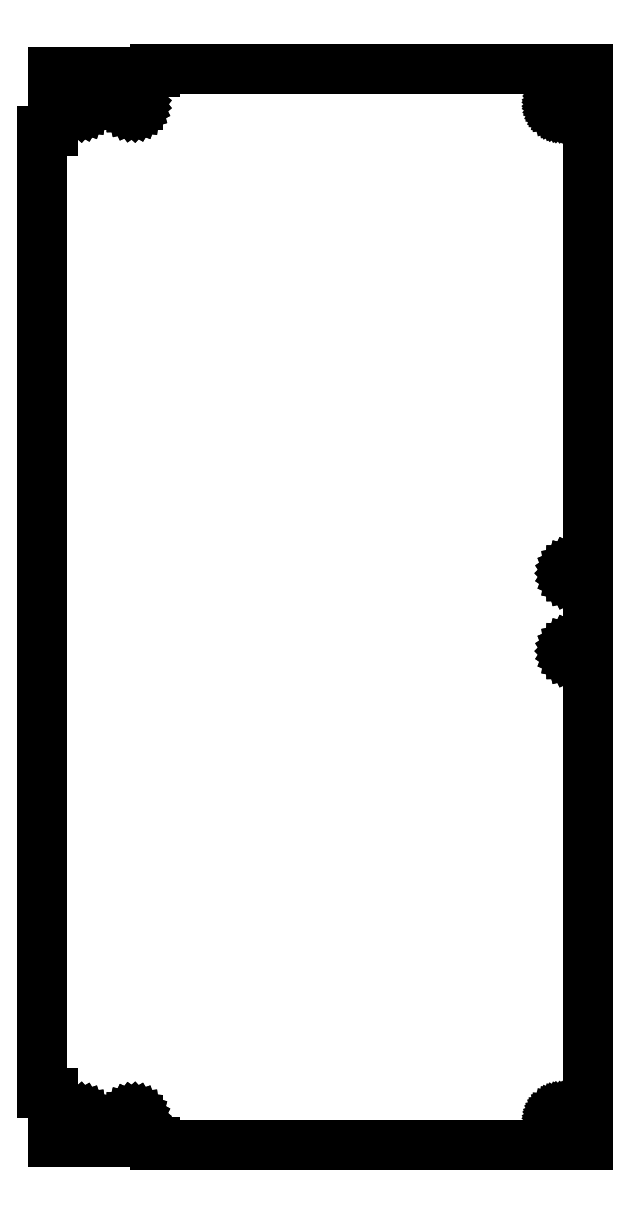
<metadata>
{"format":"dxf","ext":"dxf","renderer":"ezdxf+matplotlib","layout":"modelspace","background":"white","min_lineweight":24,"dpi":150}
</metadata>
<code>
0
SECTION
2
ENTITIES
0
LINE
8
0
10
-306
11
-306
20
230
21
769
0
LINE
8
0
10
-306
11
-300
20
769
21
769
0
LINE
8
0
10
-300
11
-300
20
769
21
802
0
LINE
8
0
10
-300
11
-243
20
802
21
802
0
LINE
8
0
10
-243
11
-243
20
802
21
804
0
LINE
8
0
10
-243
11
-0.5
20
804
21
804
0
LINE
8
0
10
-0.5
11
-0.5
20
804
21
201
0
LINE
8
0
10
-0.5
11
-243
20
201
21
201
0
LINE
8
0
10
-243
11
-243
20
201
21
203
0
LINE
8
0
10
-243
11
-300
20
203
21
203
0
LINE
8
0
10
-300
11
-300
20
203
21
230
0
LINE
8
0
10
-300
11
-306
20
230
21
230
0
LINE
8
0
10
-287.4
11
-287.4
20
215
21
215.5
0
LINE
8
0
10
-287.4
11
-287.2
20
215.5
21
215.9
0
LINE
8
0
10
-287.2
11
-287
20
215.9
21
216.4
0
LINE
8
0
10
-287
11
-286.7
20
216.4
21
216.7
0
LINE
8
0
10
-286.7
11
-286.3
20
216.7
21
217
0
LINE
8
0
10
-286.3
11
-285.8
20
217
21
217.3
0
LINE
8
0
10
-285.8
11
-285.4
20
217.3
21
217.4
0
LINE
8
0
10
-285.4
11
-284.9
20
217.4
21
217.4
0
LINE
8
0
10
-284.9
11
-284.4
20
217.4
21
217.3
0
LINE
8
0
10
-284.4
11
-283.9
20
217.3
21
217.2
0
LINE
8
0
10
-283.9
11
-283.5
20
217.2
21
216.9
0
LINE
8
0
10
-283.5
11
-283.2
20
216.9
21
216.6
0
LINE
8
0
10
-283.2
11
-282.9
20
216.6
21
216.2
0
LINE
8
0
10
-282.9
11
-282.7
20
216.2
21
215.7
0
LINE
8
0
10
-282.7
11
-282.6
20
215.7
21
215.2
0
LINE
8
0
10
-282.6
11
-282.6
20
215.2
21
214.8
0
LINE
8
0
10
-282.6
11
-282.7
20
214.8
21
214.3
0
LINE
8
0
10
-282.7
11
-282.9
20
214.3
21
213.8
0
LINE
8
0
10
-282.9
11
-283.2
20
213.8
21
213.4
0
LINE
8
0
10
-283.2
11
-283.5
20
213.4
21
213.1
0
LINE
8
0
10
-283.5
11
-283.9
20
213.1
21
212.8
0
LINE
8
0
10
-283.9
11
-284.4
20
212.8
21
212.7
0
LINE
8
0
10
-284.4
11
-284.9
20
212.7
21
212.6
0
LINE
8
0
10
-284.9
11
-285.4
20
212.6
21
212.6
0
LINE
8
0
10
-285.4
11
-285.8
20
212.6
21
212.7
0
LINE
8
0
10
-285.8
11
-286.3
20
212.7
21
213
0
LINE
8
0
10
-286.3
11
-286.7
20
213
21
213.3
0
LINE
8
0
10
-286.7
11
-287
20
213.3
21
213.6
0
LINE
8
0
10
-287
11
-287.2
20
213.6
21
214.1
0
LINE
8
0
10
-287.2
11
-287.4
20
214.1
21
214.5
0
LINE
8
0
10
-287.4
11
-287.4
20
214.5
21
215
0
LINE
8
0
10
-287.4
11
-287.4
20
784
21
784.5
0
LINE
8
0
10
-287.4
11
-287.2
20
784.5
21
784.9
0
LINE
8
0
10
-287.2
11
-287
20
784.9
21
785.4
0
LINE
8
0
10
-287
11
-286.7
20
785.4
21
785.7
0
LINE
8
0
10
-286.7
11
-286.3
20
785.7
21
786
0
LINE
8
0
10
-286.3
11
-285.8
20
786
21
786.3
0
LINE
8
0
10
-285.8
11
-285.4
20
786.3
21
786.4
0
LINE
8
0
10
-285.4
11
-284.9
20
786.4
21
786.4
0
LINE
8
0
10
-284.9
11
-284.4
20
786.4
21
786.3
0
LINE
8
0
10
-284.4
11
-283.9
20
786.3
21
786.2
0
LINE
8
0
10
-283.9
11
-283.5
20
786.2
21
785.9
0
LINE
8
0
10
-283.5
11
-283.2
20
785.9
21
785.6
0
LINE
8
0
10
-283.2
11
-282.9
20
785.6
21
785.2
0
LINE
8
0
10
-282.9
11
-282.7
20
785.2
21
784.7
0
LINE
8
0
10
-282.7
11
-282.6
20
784.7
21
784.2
0
LINE
8
0
10
-282.6
11
-282.6
20
784.2
21
783.8
0
LINE
8
0
10
-282.6
11
-282.7
20
783.8
21
783.3
0
LINE
8
0
10
-282.7
11
-282.9
20
783.3
21
782.8
0
LINE
8
0
10
-282.9
11
-283.2
20
782.8
21
782.4
0
LINE
8
0
10
-283.2
11
-283.5
20
782.4
21
782.1
0
LINE
8
0
10
-283.5
11
-283.9
20
782.1
21
781.8
0
LINE
8
0
10
-283.9
11
-284.4
20
781.8
21
781.7
0
LINE
8
0
10
-284.4
11
-284.9
20
781.7
21
781.6
0
LINE
8
0
10
-284.9
11
-285.4
20
781.6
21
781.6
0
LINE
8
0
10
-285.4
11
-285.8
20
781.6
21
781.7
0
LINE
8
0
10
-285.8
11
-286.3
20
781.7
21
782
0
LINE
8
0
10
-286.3
11
-286.7
20
782
21
782.3
0
LINE
8
0
10
-286.7
11
-287
20
782.3
21
782.6
0
LINE
8
0
10
-287
11
-287.2
20
782.6
21
783.1
0
LINE
8
0
10
-287.2
11
-287.4
20
783.1
21
783.5
0
LINE
8
0
10
-287.4
11
-287.4
20
783.5
21
784
0
LINE
8
0
10
-257.4
11
-257.4
20
215
21
215.5
0
LINE
8
0
10
-257.4
11
-257.2
20
215.5
21
215.9
0
LINE
8
0
10
-257.2
11
-257
20
215.9
21
216.4
0
LINE
8
0
10
-257
11
-256.7
20
216.4
21
216.7
0
LINE
8
0
10
-256.7
11
-256.3
20
216.7
21
217
0
LINE
8
0
10
-256.3
11
-255.8
20
217
21
217.3
0
LINE
8
0
10
-255.8
11
-255.4
20
217.3
21
217.4
0
LINE
8
0
10
-255.4
11
-254.9
20
217.4
21
217.4
0
LINE
8
0
10
-254.9
11
-254.4
20
217.4
21
217.3
0
LINE
8
0
10
-254.4
11
-253.9
20
217.3
21
217.2
0
LINE
8
0
10
-253.9
11
-253.5
20
217.2
21
216.9
0
LINE
8
0
10
-253.5
11
-253.2
20
216.9
21
216.6
0
LINE
8
0
10
-253.2
11
-252.9
20
216.6
21
216.2
0
LINE
8
0
10
-252.9
11
-252.7
20
216.2
21
215.7
0
LINE
8
0
10
-252.7
11
-252.6
20
215.7
21
215.2
0
LINE
8
0
10
-252.6
11
-252.6
20
215.2
21
214.8
0
LINE
8
0
10
-252.6
11
-252.7
20
214.8
21
214.3
0
LINE
8
0
10
-252.7
11
-252.9
20
214.3
21
213.8
0
LINE
8
0
10
-252.9
11
-253.2
20
213.8
21
213.4
0
LINE
8
0
10
-253.2
11
-253.5
20
213.4
21
213.1
0
LINE
8
0
10
-253.5
11
-253.9
20
213.1
21
212.8
0
LINE
8
0
10
-253.9
11
-254.4
20
212.8
21
212.7
0
LINE
8
0
10
-254.4
11
-254.9
20
212.7
21
212.6
0
LINE
8
0
10
-254.9
11
-255.4
20
212.6
21
212.6
0
LINE
8
0
10
-255.4
11
-255.8
20
212.6
21
212.7
0
LINE
8
0
10
-255.8
11
-256.3
20
212.7
21
213
0
LINE
8
0
10
-256.3
11
-256.7
20
213
21
213.3
0
LINE
8
0
10
-256.7
11
-257
20
213.3
21
213.6
0
LINE
8
0
10
-257
11
-257.2
20
213.6
21
214.1
0
LINE
8
0
10
-257.2
11
-257.4
20
214.1
21
214.5
0
LINE
8
0
10
-257.4
11
-257.4
20
214.5
21
215
0
LINE
8
0
10
-257.4
11
-257.4
20
784
21
784.5
0
LINE
8
0
10
-257.4
11
-257.2
20
784.5
21
784.9
0
LINE
8
0
10
-257.2
11
-257
20
784.9
21
785.4
0
LINE
8
0
10
-257
11
-256.7
20
785.4
21
785.7
0
LINE
8
0
10
-256.7
11
-256.3
20
785.7
21
786
0
LINE
8
0
10
-256.3
11
-255.8
20
786
21
786.3
0
LINE
8
0
10
-255.8
11
-255.4
20
786.3
21
786.4
0
LINE
8
0
10
-255.4
11
-254.9
20
786.4
21
786.4
0
LINE
8
0
10
-254.9
11
-254.4
20
786.4
21
786.3
0
LINE
8
0
10
-254.4
11
-253.9
20
786.3
21
786.2
0
LINE
8
0
10
-253.9
11
-253.5
20
786.2
21
785.9
0
LINE
8
0
10
-253.5
11
-253.2
20
785.9
21
785.6
0
LINE
8
0
10
-253.2
11
-252.9
20
785.6
21
785.2
0
LINE
8
0
10
-252.9
11
-252.7
20
785.2
21
784.7
0
LINE
8
0
10
-252.7
11
-252.6
20
784.7
21
784.2
0
LINE
8
0
10
-252.6
11
-252.6
20
784.2
21
783.8
0
LINE
8
0
10
-252.6
11
-252.7
20
783.8
21
783.3
0
LINE
8
0
10
-252.7
11
-252.9
20
783.3
21
782.8
0
LINE
8
0
10
-252.9
11
-253.2
20
782.8
21
782.4
0
LINE
8
0
10
-253.2
11
-253.5
20
782.4
21
782.1
0
LINE
8
0
10
-253.5
11
-253.9
20
782.1
21
781.8
0
LINE
8
0
10
-253.9
11
-254.4
20
781.8
21
781.7
0
LINE
8
0
10
-254.4
11
-254.9
20
781.7
21
781.6
0
LINE
8
0
10
-254.9
11
-255.4
20
781.6
21
781.6
0
LINE
8
0
10
-255.4
11
-255.8
20
781.6
21
781.7
0
LINE
8
0
10
-255.8
11
-256.3
20
781.7
21
782
0
LINE
8
0
10
-256.3
11
-256.7
20
782
21
782.3
0
LINE
8
0
10
-256.7
11
-257
20
782.3
21
782.6
0
LINE
8
0
10
-257
11
-257.2
20
782.6
21
783.1
0
LINE
8
0
10
-257.2
11
-257.4
20
783.1
21
783.5
0
LINE
8
0
10
-257.4
11
-257.4
20
783.5
21
784
0
LINE
8
0
10
-18.5
11
-18.46
20
215
21
215.5
0
LINE
8
0
10
-18.46
11
-18.34
20
215.5
21
216
0
LINE
8
0
10
-18.34
11
-18.14
20
216
21
216.4
0
LINE
8
0
10
-18.14
11
-17.87
20
216.4
21
216.8
0
LINE
8
0
10
-17.87
11
-17.53
20
216.8
21
217.2
0
LINE
8
0
10
-17.53
11
-17.14
20
217.2
21
217.5
0
LINE
8
0
10
-17.14
11
-16.7
20
217.5
21
217.7
0
LINE
8
0
10
-16.7
11
-16.24
20
217.7
21
217.9
0
LINE
8
0
10
-16.24
11
-15.75
20
217.9
21
218
0
LINE
8
0
10
-15.75
11
-15.25
20
218
21
218
0
LINE
8
0
10
-15.25
11
-14.76
20
218
21
217.9
0
LINE
8
0
10
-14.76
11
-14.29
20
217.9
21
217.7
0
LINE
8
0
10
-14.29
11
-13.86
20
217.7
21
217.5
0
LINE
8
0
10
-13.86
11
-13.47
20
217.5
21
217.2
0
LINE
8
0
10
-13.47
11
-13.13
20
217.2
21
216.8
0
LINE
8
0
10
-13.13
11
-12.86
20
216.8
21
216.4
0
LINE
8
0
10
-12.86
11
-12.66
20
216.4
21
216
0
LINE
8
0
10
-12.66
11
-12.54
20
216
21
215.5
0
LINE
8
0
10
-12.54
11
-12.5
20
215.5
21
215
0
LINE
8
0
10
-12.5
11
-12.54
20
215
21
214.5
0
LINE
8
0
10
-12.54
11
-12.66
20
214.5
21
214
0
LINE
8
0
10
-12.66
11
-12.86
20
214
21
213.6
0
LINE
8
0
10
-12.86
11
-13.13
20
213.6
21
213.2
0
LINE
8
0
10
-13.13
11
-13.47
20
213.2
21
212.8
0
LINE
8
0
10
-13.47
11
-13.86
20
212.8
21
212.5
0
LINE
8
0
10
-13.86
11
-14.29
20
212.5
21
212.3
0
LINE
8
0
10
-14.29
11
-14.76
20
212.3
21
212.1
0
LINE
8
0
10
-14.76
11
-15.25
20
212.1
21
212
0
LINE
8
0
10
-15.25
11
-15.75
20
212
21
212
0
LINE
8
0
10
-15.75
11
-16.24
20
212
21
212.1
0
LINE
8
0
10
-16.24
11
-16.7
20
212.1
21
212.3
0
LINE
8
0
10
-16.7
11
-17.14
20
212.3
21
212.5
0
LINE
8
0
10
-17.14
11
-17.53
20
212.5
21
212.8
0
LINE
8
0
10
-17.53
11
-17.87
20
212.8
21
213.2
0
LINE
8
0
10
-17.87
11
-18.14
20
213.2
21
213.6
0
LINE
8
0
10
-18.14
11
-18.34
20
213.6
21
214
0
LINE
8
0
10
-18.34
11
-18.46
20
214
21
214.5
0
LINE
8
0
10
-18.46
11
-18.5
20
214.5
21
215
0
LINE
8
0
10
-18.5
11
-18.46
20
784
21
784.5
0
LINE
8
0
10
-18.46
11
-18.34
20
784.5
21
785
0
LINE
8
0
10
-18.34
11
-18.14
20
785
21
785.4
0
LINE
8
0
10
-18.14
11
-17.87
20
785.4
21
785.8
0
LINE
8
0
10
-17.87
11
-17.53
20
785.8
21
786.2
0
LINE
8
0
10
-17.53
11
-17.14
20
786.2
21
786.5
0
LINE
8
0
10
-17.14
11
-16.7
20
786.5
21
786.7
0
LINE
8
0
10
-16.7
11
-16.24
20
786.7
21
786.9
0
LINE
8
0
10
-16.24
11
-15.75
20
786.9
21
787
0
LINE
8
0
10
-15.75
11
-15.25
20
787
21
787
0
LINE
8
0
10
-15.25
11
-14.76
20
787
21
786.9
0
LINE
8
0
10
-14.76
11
-14.29
20
786.9
21
786.7
0
LINE
8
0
10
-14.29
11
-13.86
20
786.7
21
786.5
0
LINE
8
0
10
-13.86
11
-13.47
20
786.5
21
786.2
0
LINE
8
0
10
-13.47
11
-13.13
20
786.2
21
785.8
0
LINE
8
0
10
-13.13
11
-12.86
20
785.8
21
785.4
0
LINE
8
0
10
-12.86
11
-12.66
20
785.4
21
785
0
LINE
8
0
10
-12.66
11
-12.54
20
785
21
784.5
0
LINE
8
0
10
-12.54
11
-12.5
20
784.5
21
784
0
LINE
8
0
10
-12.5
11
-12.54
20
784
21
783.5
0
LINE
8
0
10
-12.54
11
-12.66
20
783.5
21
783
0
LINE
8
0
10
-12.66
11
-12.86
20
783
21
782.6
0
LINE
8
0
10
-12.86
11
-13.13
20
782.6
21
782.2
0
LINE
8
0
10
-13.13
11
-13.47
20
782.2
21
781.8
0
LINE
8
0
10
-13.47
11
-13.86
20
781.8
21
781.5
0
LINE
8
0
10
-13.86
11
-14.29
20
781.5
21
781.3
0
LINE
8
0
10
-14.29
11
-14.76
20
781.3
21
781.1
0
LINE
8
0
10
-14.76
11
-15.25
20
781.1
21
781
0
LINE
8
0
10
-15.25
11
-15.75
20
781
21
781
0
LINE
8
0
10
-15.75
11
-16.24
20
781
21
781.1
0
LINE
8
0
10
-16.24
11
-16.7
20
781.1
21
781.3
0
LINE
8
0
10
-16.7
11
-17.14
20
781.3
21
781.5
0
LINE
8
0
10
-17.14
11
-17.53
20
781.5
21
781.8
0
LINE
8
0
10
-17.53
11
-17.87
20
781.8
21
782.2
0
LINE
8
0
10
-17.87
11
-18.14
20
782.2
21
782.6
0
LINE
8
0
10
-18.14
11
-18.34
20
782.6
21
783
0
LINE
8
0
10
-18.34
11
-18.46
20
783
21
783.5
0
LINE
8
0
10
-18.46
11
-18.5
20
783.5
21
784
0
LINE
8
0
10
-11.1
11
-11.05
20
477.7
21
478.2
0
LINE
8
0
10
-11.05
11
-10.9
20
478.2
21
478.6
0
LINE
8
0
10
-10.9
11
-10.67
20
478.6
21
479.1
0
LINE
8
0
10
-10.67
11
-10.35
20
479.1
21
479.4
0
LINE
8
0
10
-10.35
11
-9.97
20
479.4
21
479.7
0
LINE
8
0
10
-9.97
11
-9.534
20
479.7
21
480
0
LINE
8
0
10
-9.534
11
-9.063
20
480
21
480.1
0
LINE
8
0
10
-9.063
11
-8.578
20
480.1
21
480.1
0
LINE
8
0
10
-8.578
11
-8.098
20
480.1
21
480
0
LINE
8
0
10
-8.098
11
-7.643
20
480
21
479.9
0
LINE
8
0
10
-7.643
11
-7.231
20
479.9
21
479.6
0
LINE
8
0
10
-7.231
11
-6.879
20
479.6
21
479.3
0
LINE
8
0
10
-6.879
11
-6.602
20
479.3
21
478.9
0
LINE
8
0
10
-6.602
11
-6.41
20
478.9
21
478.4
0
LINE
8
0
10
-6.41
11
-6.312
20
478.4
21
477.9
0
LINE
8
0
10
-6.312
11
-6.312
20
477.9
21
477.5
0
LINE
8
0
10
-6.312
11
-6.41
20
477.5
21
477
0
LINE
8
0
10
-6.41
11
-6.602
20
477
21
476.5
0
LINE
8
0
10
-6.602
11
-6.879
20
476.5
21
476.1
0
LINE
8
0
10
-6.879
11
-7.231
20
476.1
21
475.8
0
LINE
8
0
10
-7.231
11
-7.643
20
475.8
21
475.5
0
LINE
8
0
10
-7.643
11
-8.098
20
475.5
21
475.4
0
LINE
8
0
10
-8.098
11
-8.578
20
475.4
21
475.3
0
LINE
8
0
10
-8.578
11
-9.063
20
475.3
21
475.3
0
LINE
8
0
10
-9.063
11
-9.534
20
475.3
21
475.4
0
LINE
8
0
10
-9.534
11
-9.97
20
475.4
21
475.7
0
LINE
8
0
10
-9.97
11
-10.35
20
475.7
21
476
0
LINE
8
0
10
-10.35
11
-10.67
20
476
21
476.3
0
LINE
8
0
10
-10.67
11
-10.9
20
476.3
21
476.8
0
LINE
8
0
10
-10.9
11
-11.05
20
476.8
21
477.2
0
LINE
8
0
10
-11.05
11
-11.1
20
477.2
21
477.7
0
LINE
8
0
10
-11.1
11
-11.05
20
521.3
21
521.8
0
LINE
8
0
10
-11.05
11
-10.9
20
521.8
21
522.2
0
LINE
8
0
10
-10.9
11
-10.67
20
522.2
21
522.7
0
LINE
8
0
10
-10.67
11
-10.35
20
522.7
21
523
0
LINE
8
0
10
-10.35
11
-9.97
20
523
21
523.3
0
LINE
8
0
10
-9.97
11
-9.534
20
523.3
21
523.6
0
LINE
8
0
10
-9.534
11
-9.063
20
523.6
21
523.7
0
LINE
8
0
10
-9.063
11
-8.578
20
523.7
21
523.7
0
LINE
8
0
10
-8.578
11
-8.098
20
523.7
21
523.6
0
LINE
8
0
10
-8.098
11
-7.643
20
523.6
21
523.5
0
LINE
8
0
10
-7.643
11
-7.231
20
523.5
21
523.2
0
LINE
8
0
10
-7.231
11
-6.879
20
523.2
21
522.9
0
LINE
8
0
10
-6.879
11
-6.602
20
522.9
21
522.5
0
LINE
8
0
10
-6.602
11
-6.41
20
522.5
21
522
0
LINE
8
0
10
-6.41
11
-6.312
20
522
21
521.5
0
LINE
8
0
10
-6.312
11
-6.312
20
521.5
21
521.1
0
LINE
8
0
10
-6.312
11
-6.41
20
521.1
21
520.6
0
LINE
8
0
10
-6.41
11
-6.602
20
520.6
21
520.1
0
LINE
8
0
10
-6.602
11
-6.879
20
520.1
21
519.7
0
LINE
8
0
10
-6.879
11
-7.231
20
519.7
21
519.4
0
LINE
8
0
10
-7.231
11
-7.643
20
519.4
21
519.1
0
LINE
8
0
10
-7.643
11
-8.098
20
519.1
21
519
0
LINE
8
0
10
-8.098
11
-8.578
20
519
21
518.9
0
LINE
8
0
10
-8.578
11
-9.063
20
518.9
21
518.9
0
LINE
8
0
10
-9.063
11
-9.534
20
518.9
21
519
0
LINE
8
0
10
-9.534
11
-9.97
20
519
21
519.3
0
LINE
8
0
10
-9.97
11
-10.35
20
519.3
21
519.6
0
LINE
8
0
10
-10.35
11
-10.67
20
519.6
21
519.9
0
LINE
8
0
10
-10.67
11
-10.9
20
519.9
21
520.4
0
LINE
8
0
10
-10.9
11
-11.05
20
520.4
21
520.8
0
LINE
8
0
10
-11.05
11
-11.1
20
520.8
21
521.3
0
ENDSEC
0
EOF

</code>
